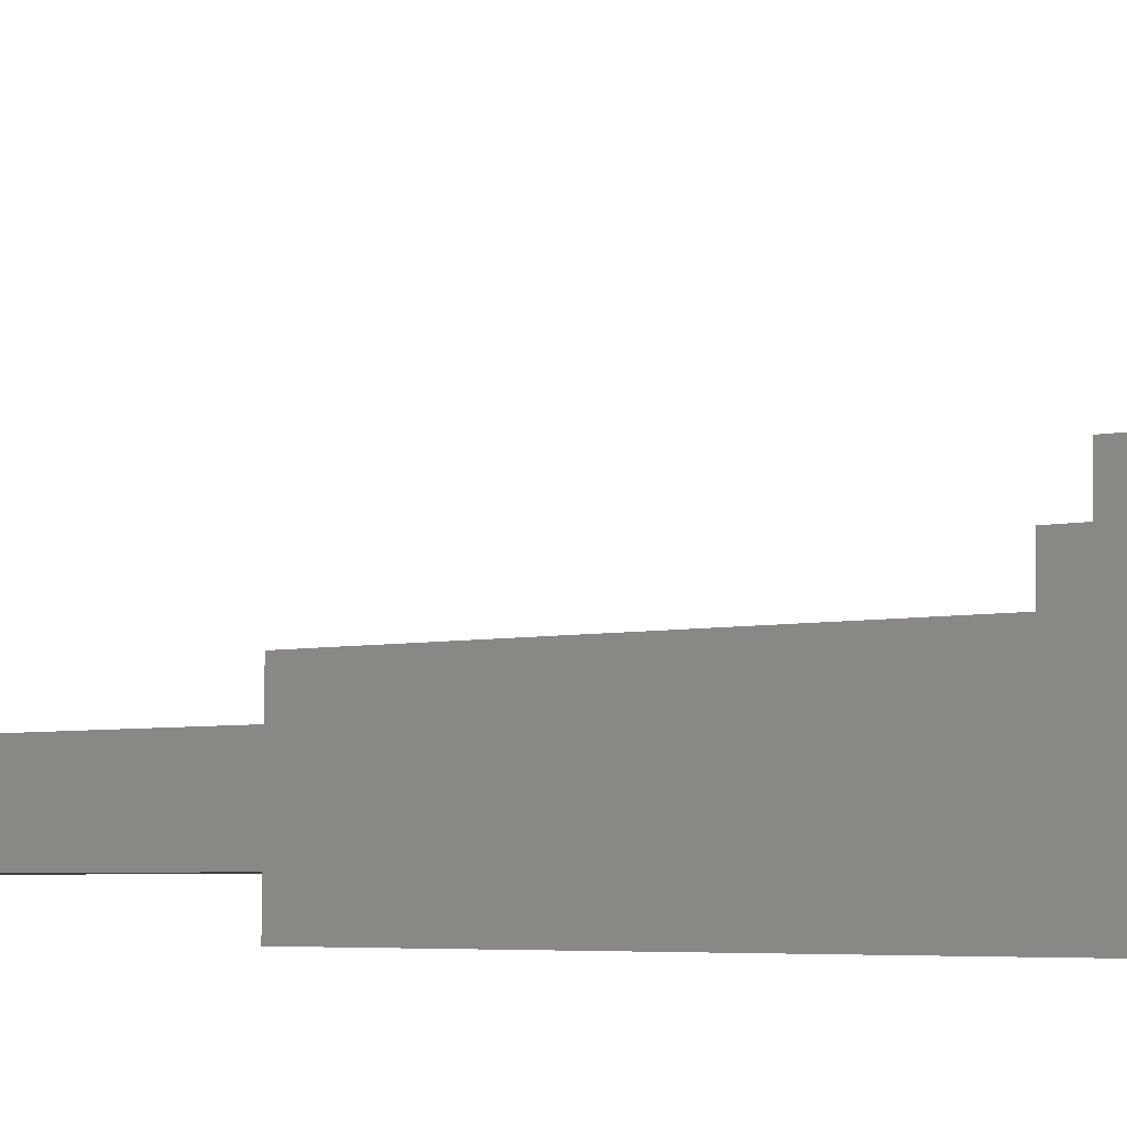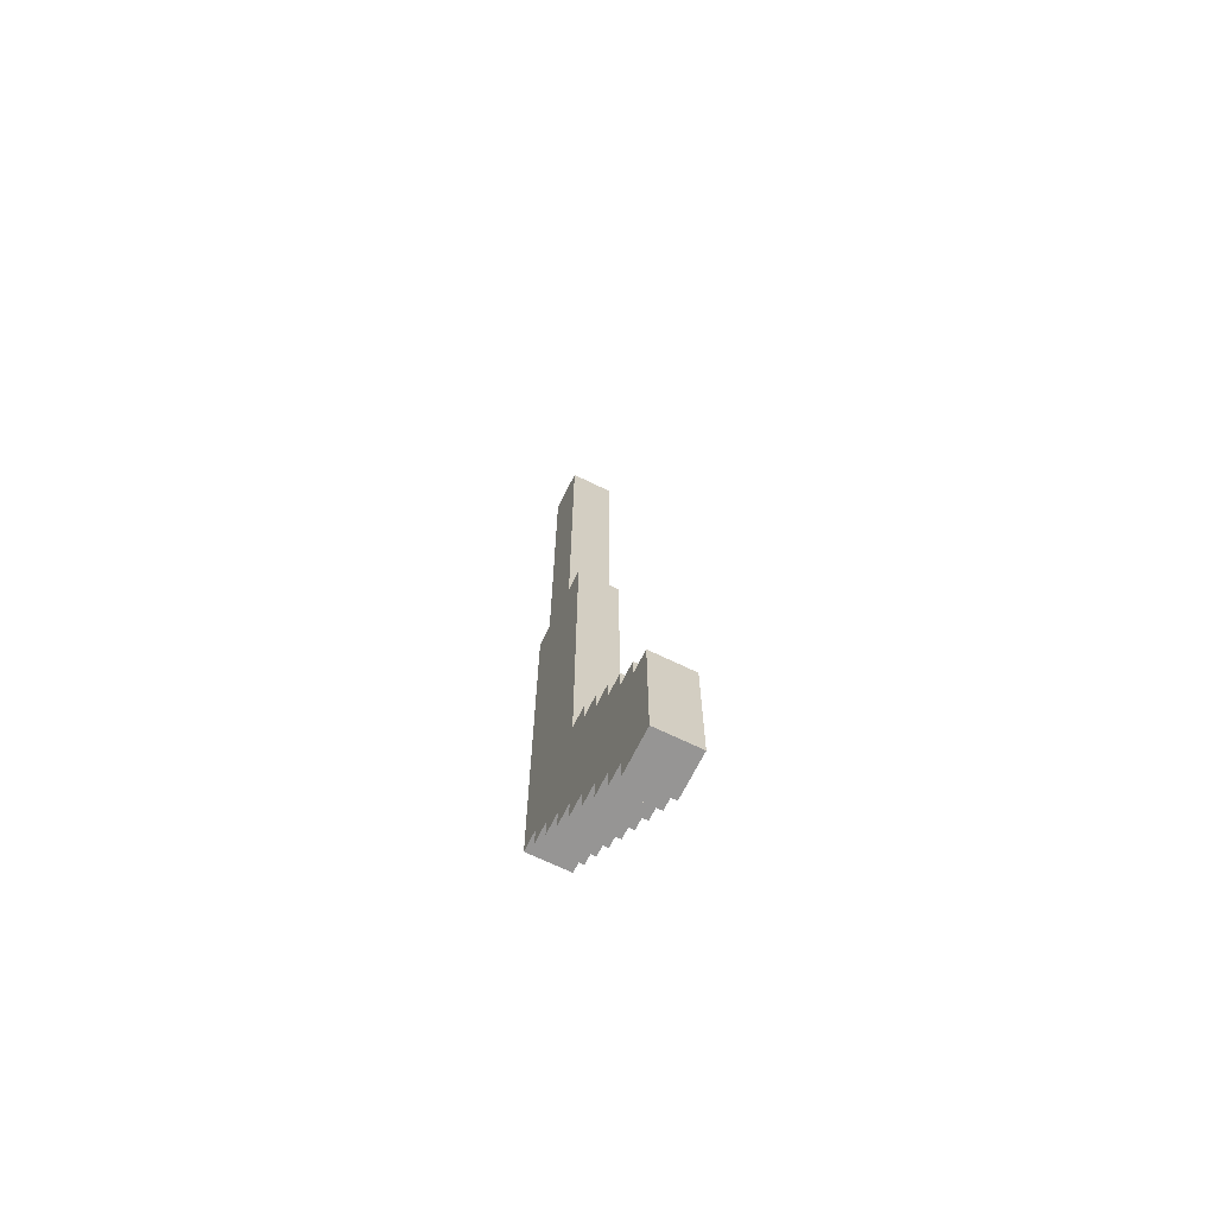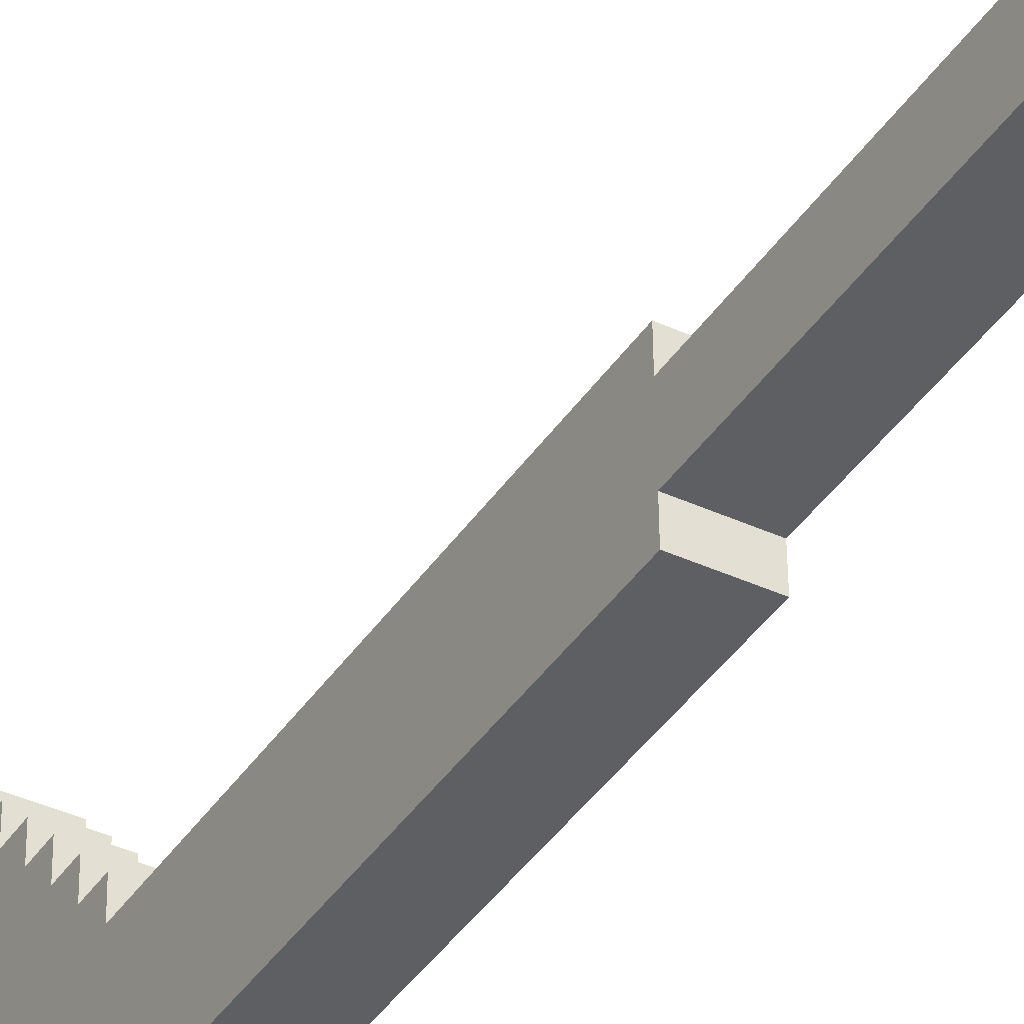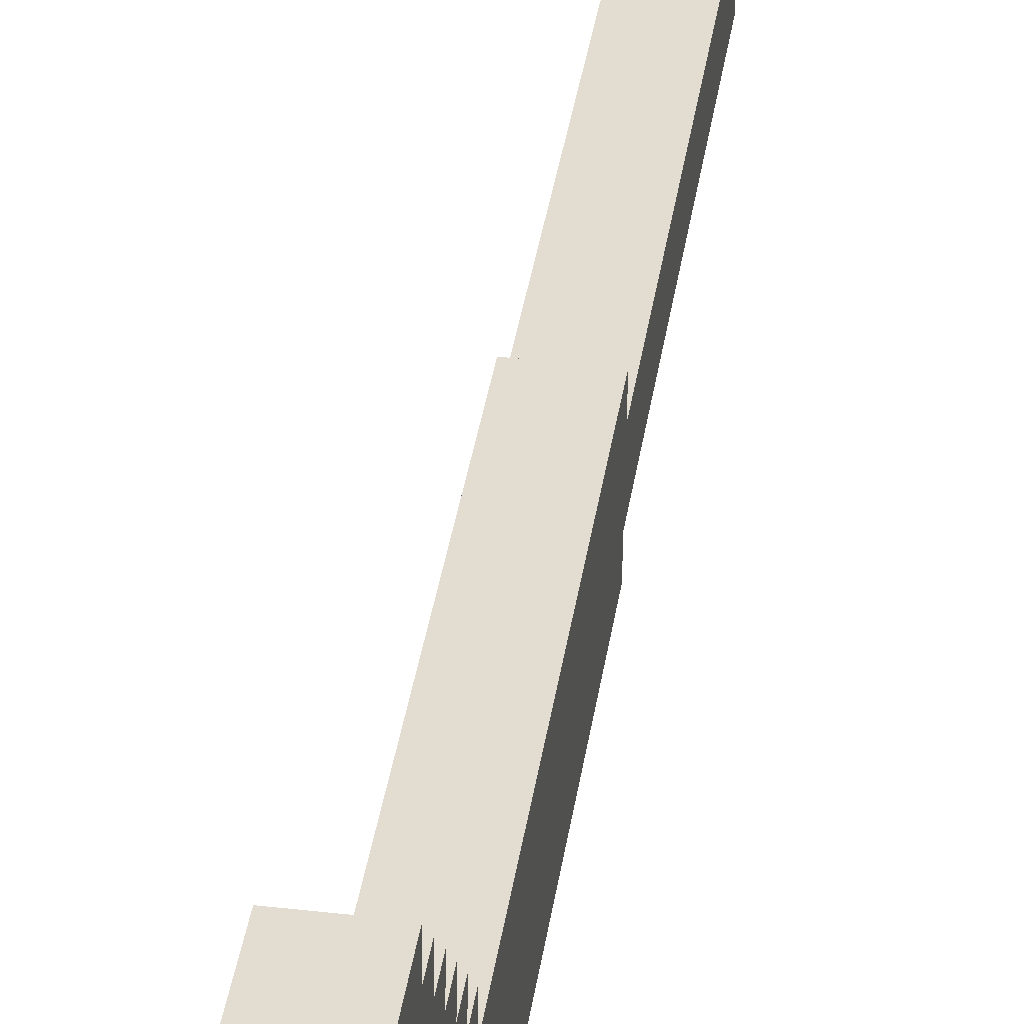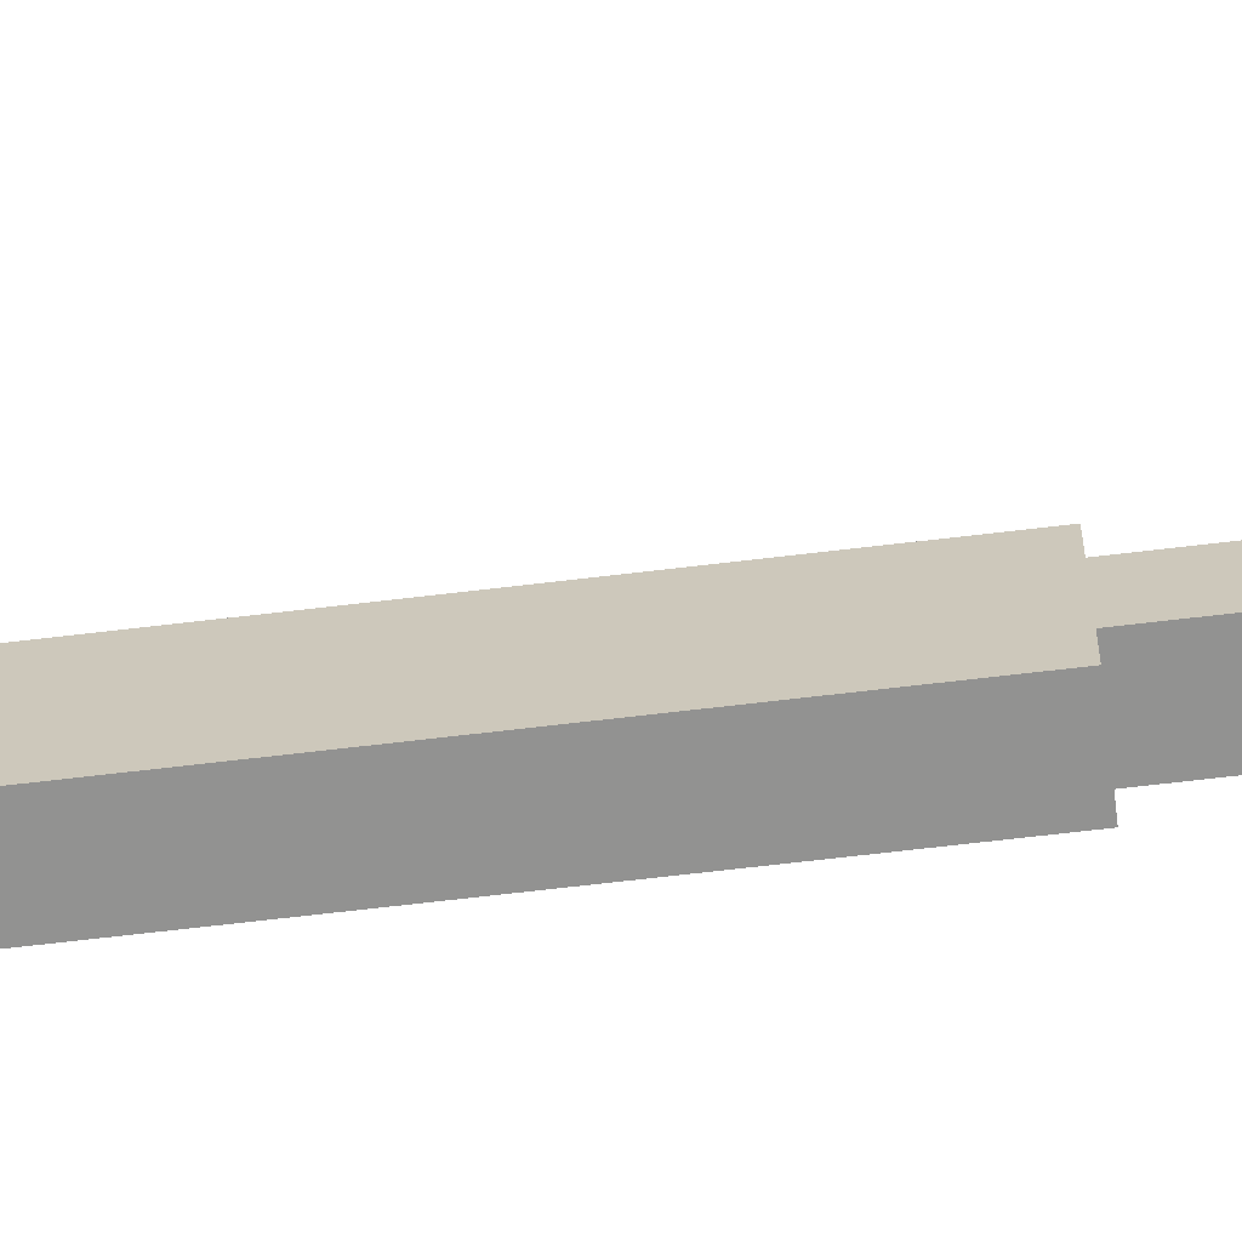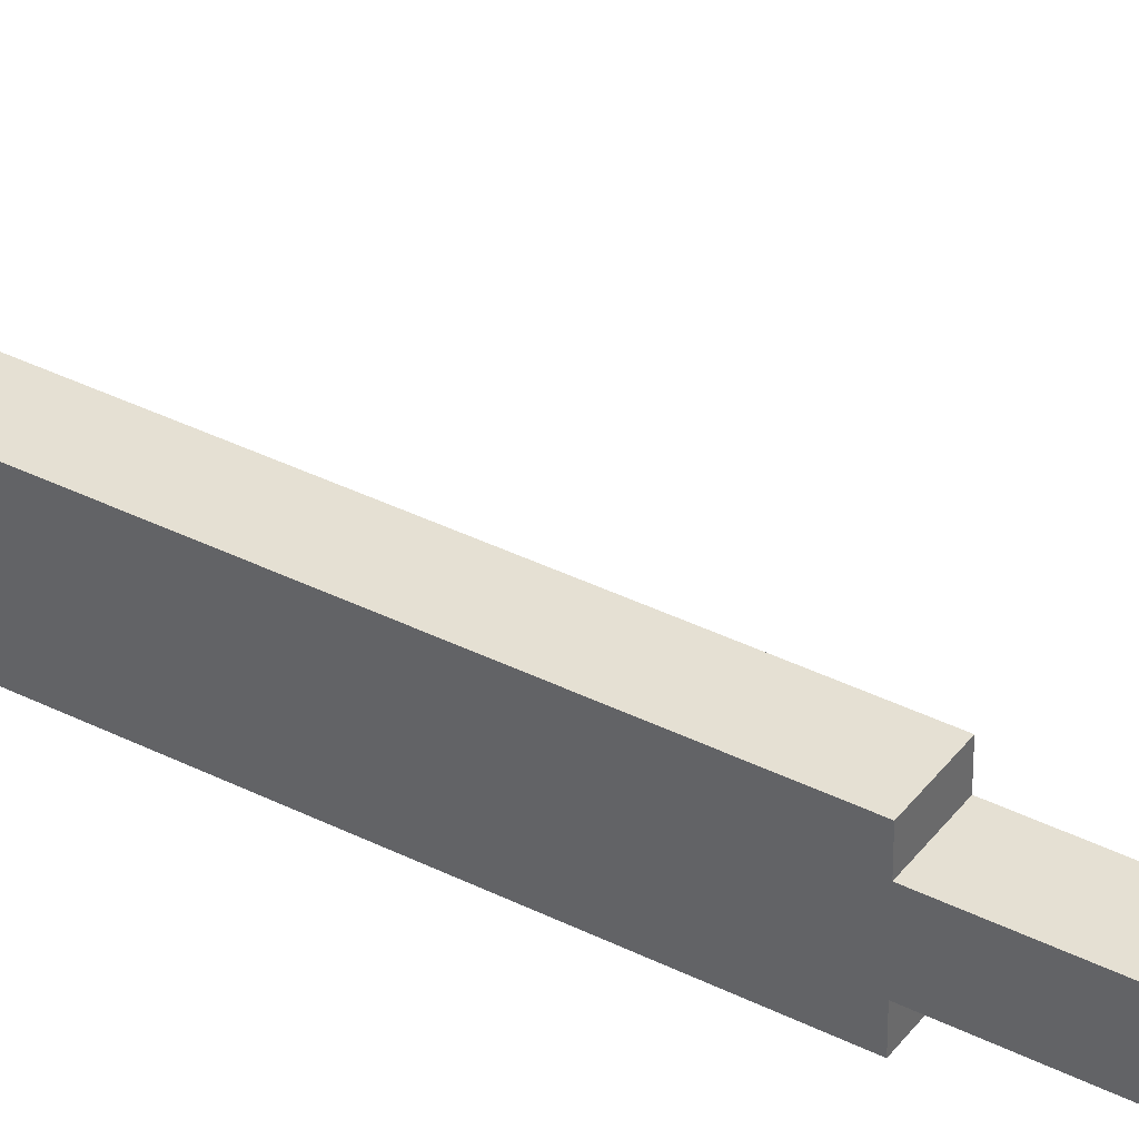
<metadata>
{"format":"obj","ext":"obj","renderer":"f3d","projection":"perspective","resolution":1024,"background":"white","views":[{"elev":-2.6,"azim":-36.6,"up":"+Z"},{"elev":-67.4,"azim":-25.3,"up":"+Y"},{"elev":-40.2,"azim":149.5,"up":"+Z"},{"elev":34.9,"azim":7.8,"up":"+Z"},{"elev":-67.0,"azim":96.8,"up":"+Z"},{"elev":37.4,"azim":122.6,"up":"+Z"}]}
</metadata>
<code>
g Hockey_stick_mesh
v -0.009989 -1.196 -0.01498
v 0.06807 -1.196 -0.05536
v -0.01053 -1.196 -0.05428
v 0.06861 -1.196 -0.01606
v -0.009054 -1.273 0.0638
v 0.06901 -1.274 0.02342
v -0.009594 -1.274 0.0245
v 0.06955 -1.274 0.06272
v -0.008119 -1.351 0.1426
v 0.06994 -1.352 0.1022
v -0.008659 -1.351 0.1033
v 0.07048 -1.351 0.1415
v 0.06853 -0.371 -0.1359
v -0.009527 -0.3708 -0.09549
v -0.01007 -0.3709 -0.1348
v 0.06907 -0.3709 -0.09657
v 0.07025 0.2579 -0.09803
v -0.007269 0.2582 -0.01835
v -0.00835 0.2581 -0.09695
v 0.07133 0.2581 -0.01943
v 0.06952 -0.9995 0.02279
v -0.008542 -0.9993 0.06317
v -0.009082 -0.9994 0.02387
v 0.07006 -0.9994 0.06209
v -0.01046 -1.157 -0.05437
v -0.01092 -1.118 -0.09376
v -0.009082 -0.9994 0.02387
v -0.009527 -0.3708 -0.09549
v -0.008446 -0.3706 -0.01689
v -0.011 -1.157 -0.09367
v -0.01146 -1.118 -0.1331
v -0.01007 -0.3709 -0.1348
v -0.007905 -0.3705 0.02241
v -0.007269 0.2582 -0.01835
v -0.00835 0.2581 -0.09695
v -0.01053 -1.196 -0.05428
v -0.009989 -1.196 -0.01498
v -0.008615 -1.039 0.06326
v -0.008542 -0.9993 0.06317
v -0.01006 -1.235 -0.01489
v -0.009521 -1.235 0.02441
v -0.008075 -1.039 0.1026
v -0.008148 -1.078 0.1026
v -0.007681 -1.117 0.142
v -0.007608 -1.078 0.1419
v -0.009054 -1.273 0.0638
v -0.009594 -1.274 0.0245
v -0.009127 -1.312 0.06389
v -0.008586 -1.312 0.1032
v -0.007218 -1.156 0.1811
v -0.007145 -1.117 0.181
v -0.006755 -1.195 0.2202
v -0.006682 -1.156 0.2201
v -0.008119 -1.351 0.1426
v -0.008659 -1.351 0.1033
v -0.008192 -1.39 0.1427
v -0.007656 -1.39 0.1817
v -0.006219 -1.195 0.2592
v -0.007729 -1.429 0.1817
v -0.006657 -1.429 0.2597
v 0.06814 -1.157 -0.05545
v 0.06768 -1.118 -0.09484
v 0.0676 -1.157 -0.09475
v 0.06952 -0.9995 0.02279
v 0.07015 -0.3708 -0.01797
v 0.07069 -0.3707 0.02133
v 0.06907 -0.3709 -0.09657
v 0.06714 -1.118 -0.1341
v 0.06853 -0.371 -0.1359
v 0.07025 0.2579 -0.09803
v 0.07133 0.2581 -0.01943
v 0.06861 -1.196 -0.01606
v 0.06807 -1.196 -0.05536
v 0.06999 -1.039 0.06218
v 0.07006 -0.9994 0.06209
v 0.06908 -1.235 0.02333
v 0.07053 -1.039 0.1015
v 0.07045 -1.078 0.1016
v 0.07092 -1.117 0.141
v 0.07099 -1.078 0.1409
v 0.06854 -1.235 -0.01597
v 0.06955 -1.274 0.06272
v 0.06901 -1.274 0.02342
v 0.07001 -1.313 0.1021
v 0.07146 -1.117 0.1799
v 0.07138 -1.156 0.18
v 0.07184 -1.195 0.2191
v 0.07192 -1.156 0.219
v 0.06947 -1.313 0.06281
v 0.07048 -1.351 0.1415
v 0.06994 -1.352 0.1022
v 0.07094 -1.39 0.1806
v 0.07041 -1.39 0.1416
v 0.07238 -1.195 0.2581
v 0.07194 -1.429 0.2586
v 0.07087 -1.429 0.1807
v 0.07069 -0.3707 0.02133
v -0.009082 -0.9994 0.02387
v -0.007905 -0.3705 0.02241
v 0.06952 -0.9995 0.02279
v -0.01007 -0.3709 -0.1348
v 0.06714 -1.118 -0.1341
v 0.06853 -0.371 -0.1359
v -0.01146 -1.118 -0.1331
v -0.011 -1.157 -0.09367
v 0.06814 -1.157 -0.05545
v 0.0676 -1.157 -0.09475
v -0.01046 -1.157 -0.05437
v -0.01006 -1.235 -0.01489
v 0.06908 -1.235 0.02333
v 0.06854 -1.235 -0.01597
v -0.009521 -1.235 0.02441
v 0.07015 -0.3708 -0.01797
v -0.007905 -0.3705 0.02241
v -0.008446 -0.3706 -0.01689
v 0.07069 -0.3707 0.02133
v 0.07133 0.2581 -0.01943
v -0.008446 -0.3706 -0.01689
v -0.007269 0.2582 -0.01835
v 0.07015 -0.3708 -0.01797
v -0.00835 0.2581 -0.09695
v 0.06907 -0.3709 -0.09657
v 0.07025 0.2579 -0.09803
v -0.009527 -0.3708 -0.09549
v -0.009127 -1.312 0.06389
v 0.07001 -1.313 0.1021
v 0.06947 -1.313 0.06281
v -0.008586 -1.312 0.1032
v 0.06807 -1.196 -0.05536
v -0.01046 -1.157 -0.05437
v -0.01053 -1.196 -0.05428
v 0.06814 -1.157 -0.05545
v 0.06854 -1.235 -0.01597
v -0.009989 -1.196 -0.01498
v -0.01006 -1.235 -0.01489
v 0.06861 -1.196 -0.01606
v 0.07138 -1.156 0.18
v -0.007145 -1.117 0.181
v 0.07146 -1.117 0.1799
v -0.007218 -1.156 0.1811
v 0.07092 -1.117 0.141
v -0.007608 -1.078 0.1419
v 0.07099 -1.078 0.1409
v -0.007681 -1.117 0.142
v 0.07184 -1.195 0.2191
v -0.006682 -1.156 0.2201
v 0.07192 -1.156 0.219
v -0.006755 -1.195 0.2202
v 0.07094 -1.39 0.1806
v -0.008192 -1.39 0.1427
v -0.007656 -1.39 0.1817
v 0.07041 -1.39 0.1416
v -0.007145 -1.117 0.181
v 0.07092 -1.117 0.141
v 0.07146 -1.117 0.1799
v -0.007681 -1.117 0.142
v 0.06901 -1.274 0.02342
v -0.009521 -1.235 0.02441
v -0.009594 -1.274 0.0245
v 0.06908 -1.235 0.02333
v -0.006682 -1.156 0.2201
v 0.07138 -1.156 0.18
v 0.07192 -1.156 0.219
v -0.007218 -1.156 0.1811
v 0.07194 -1.429 0.2586
v -0.007729 -1.429 0.1817
v -0.006657 -1.429 0.2597
v 0.07087 -1.429 0.1807
v 0.06947 -1.313 0.06281
v -0.009054 -1.273 0.0638
v -0.009127 -1.312 0.06389
v 0.06955 -1.274 0.06272
v -0.006219 -1.195 0.2592
v 0.07184 -1.195 0.2191
v 0.07238 -1.195 0.2581
v -0.006755 -1.195 0.2202
v 0.06994 -1.352 0.1022
v -0.008586 -1.312 0.1032
v -0.008659 -1.351 0.1033
v 0.07001 -1.313 0.1021
v 0.07041 -1.39 0.1416
v -0.008119 -1.351 0.1426
v -0.008192 -1.39 0.1427
v 0.07048 -1.351 0.1415
v 0.07087 -1.429 0.1807
v -0.007656 -1.39 0.1817
v -0.007729 -1.429 0.1817
v 0.07094 -1.39 0.1806
v 0.07194 -1.429 0.2586
v -0.006219 -1.195 0.2592
v 0.07238 -1.195 0.2581
v -0.006657 -1.429 0.2597
v -0.01092 -1.118 -0.09376
v 0.0676 -1.157 -0.09475
v 0.06768 -1.118 -0.09484
v -0.011 -1.157 -0.09367
v -0.01146 -1.118 -0.1331
v 0.06768 -1.118 -0.09484
v 0.06714 -1.118 -0.1341
v -0.01092 -1.118 -0.09376
v -0.008075 -1.039 0.1026
v 0.07045 -1.078 0.1016
v -0.008148 -1.078 0.1026
v 0.07053 -1.039 0.1015
v -0.008148 -1.078 0.1026
v 0.07099 -1.078 0.1409
v -0.007608 -1.078 0.1419
v 0.07045 -1.078 0.1016
v -0.008615 -1.039 0.06326
v 0.07053 -1.039 0.1015
v -0.008075 -1.039 0.1026
v 0.06999 -1.039 0.06218
v -0.008542 -0.9993 0.06317
v 0.06999 -1.039 0.06218
v -0.008615 -1.039 0.06326
v 0.07006 -0.9994 0.06209
g Hockey_stick_mesh_0
f 3 2 1
f 4 1 2
f 7 6 5
f 8 5 6
f 11 10 9
f 12 9 10
f 15 14 13
f 16 13 14
f 19 18 17
f 20 17 18
f 23 22 21
f 24 21 22
f 27 26 25
f 26 27 28
f 29 28 27
f 25 26 30
f 26 28 31
f 28 32 31
f 33 29 27
f 29 34 28
f 35 28 34
f 25 36 27
f 37 27 36
f 27 37 38
f 27 38 39
f 37 40 38
f 41 38 40
f 38 41 42
f 43 42 41
f 43 41 44
f 43 44 45
f 41 46 44
f 47 46 41
f 46 48 44
f 49 44 48
f 49 50 44
f 51 44 50
f 52 50 49
f 52 53 50
f 49 54 52
f 55 54 49
f 54 56 52
f 57 52 56
f 52 57 58
f 57 59 58
f 60 58 59
f 63 62 61
f 61 62 64
f 64 62 65
f 65 66 64
f 67 65 62
f 68 67 62
f 69 67 68
f 67 70 65
f 71 65 70
f 64 72 61
f 73 61 72
f 74 72 64
f 64 75 74
f 74 76 72
f 74 77 76
f 78 76 77
f 78 79 76
f 78 80 79
f 81 72 76
f 79 82 76
f 82 83 76
f 79 84 82
f 79 85 84
f 86 84 85
f 86 87 84
f 86 88 87
f 89 82 84
f 87 90 84
f 90 91 84
f 87 92 90
f 93 90 92
f 94 92 87
f 94 95 92
f 96 92 95
f 99 98 97
f 100 97 98
f 103 102 101
f 104 101 102
f 107 106 105
f 108 105 106
f 111 110 109
f 112 109 110
f 115 114 113
f 116 113 114
f 119 118 117
f 120 117 118
f 123 122 121
f 124 121 122
f 127 126 125
f 128 125 126
f 131 130 129
f 132 129 130
f 135 134 133
f 136 133 134
f 139 138 137
f 140 137 138
f 143 142 141
f 144 141 142
f 147 146 145
f 148 145 146
f 151 150 149
f 152 149 150
f 155 154 153
f 156 153 154
f 159 158 157
f 160 157 158
f 163 162 161
f 164 161 162
f 167 166 165
f 168 165 166
f 171 170 169
f 172 169 170
f 175 174 173
f 176 173 174
f 179 178 177
f 180 177 178
f 183 182 181
f 184 181 182
f 187 186 185
f 188 185 186
f 191 190 189
f 192 189 190
f 195 194 193
f 196 193 194
f 199 198 197
f 200 197 198
f 203 202 201
f 204 201 202
f 207 206 205
f 208 205 206
f 211 210 209
f 212 209 210
f 215 214 213
f 216 213 214

</code>
